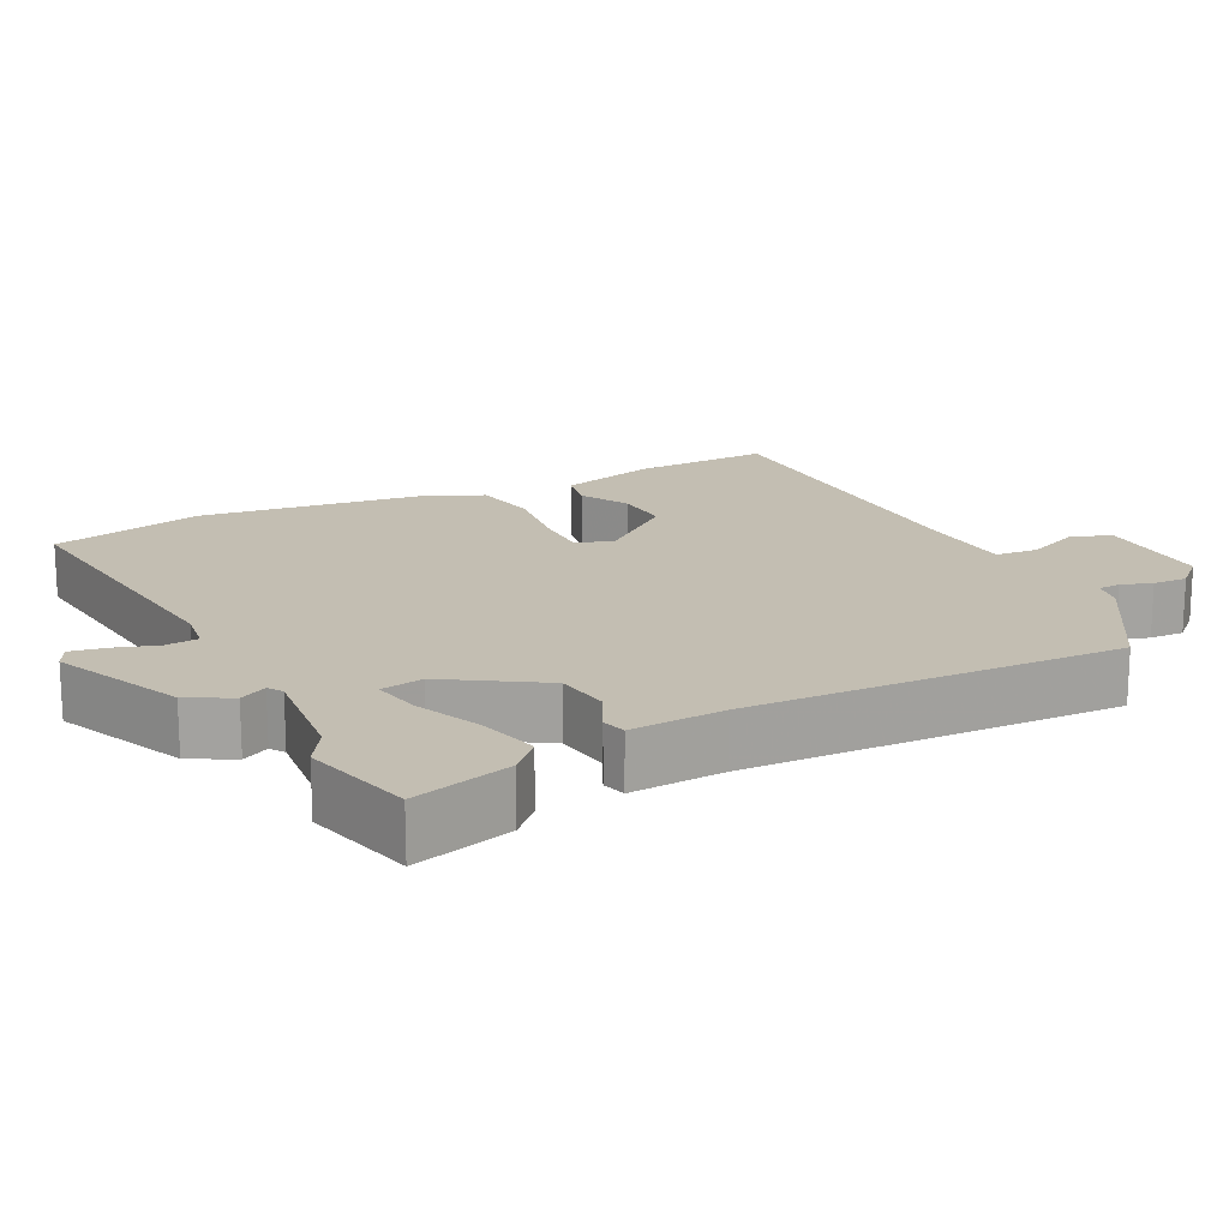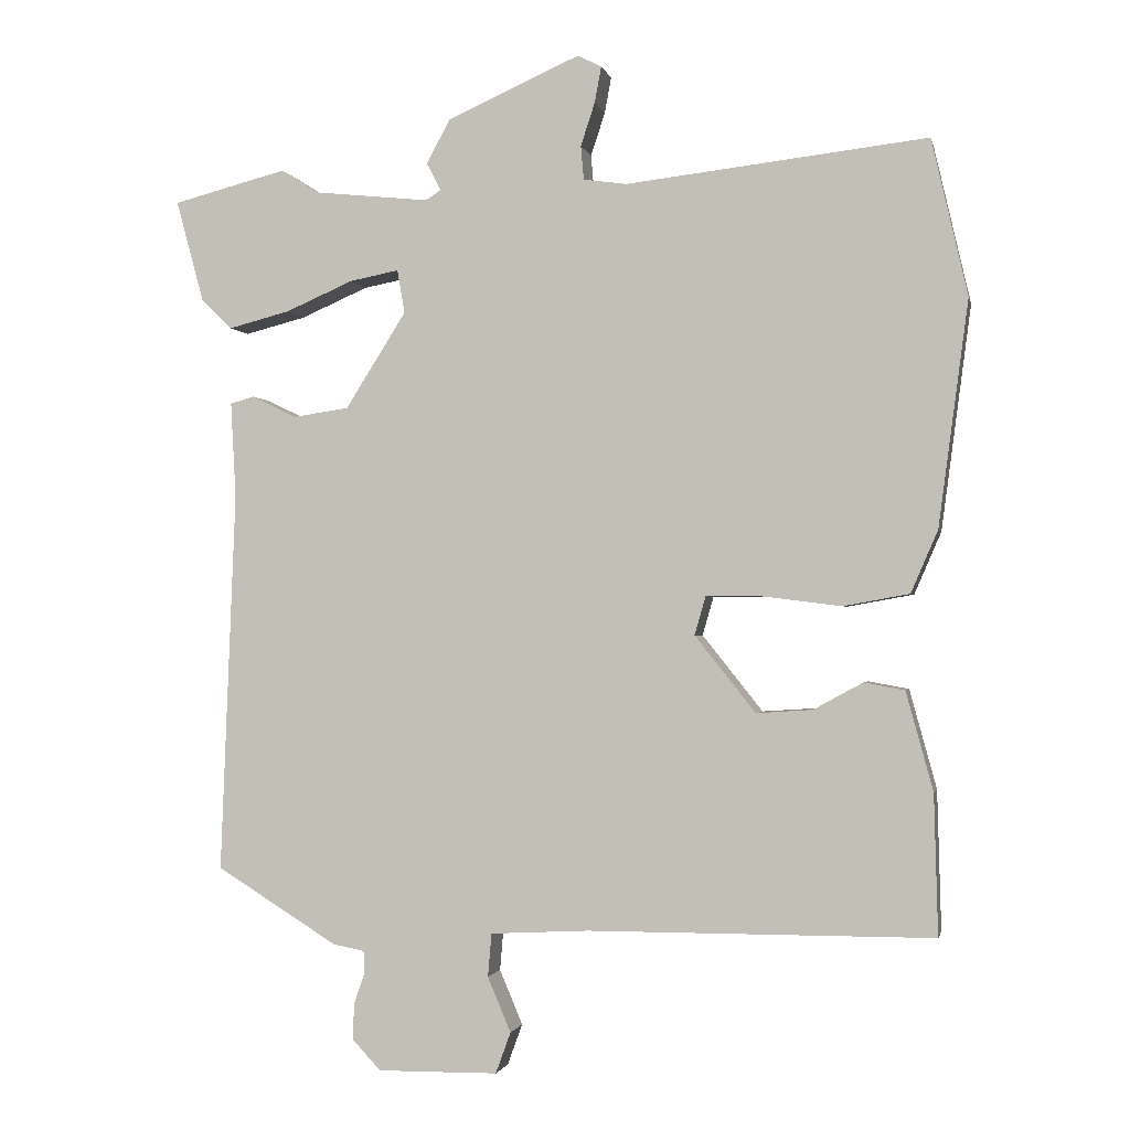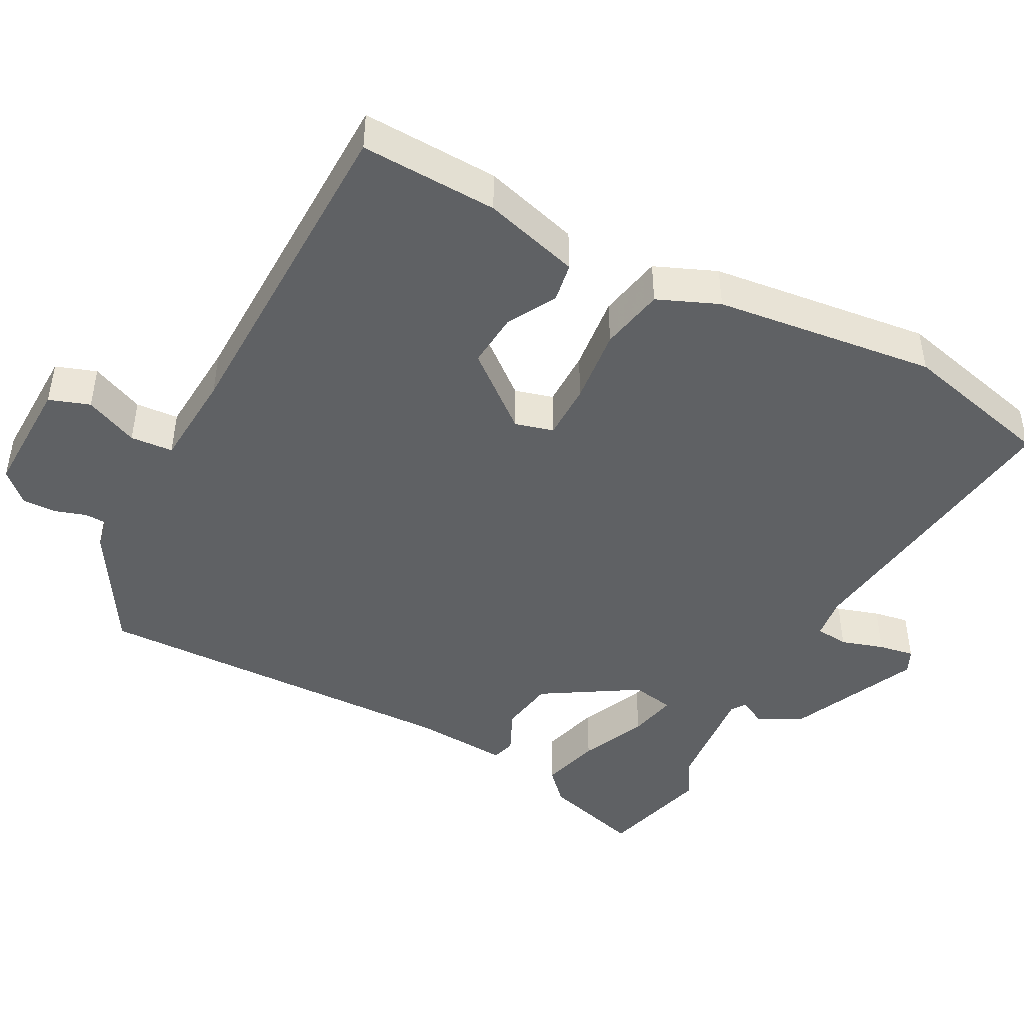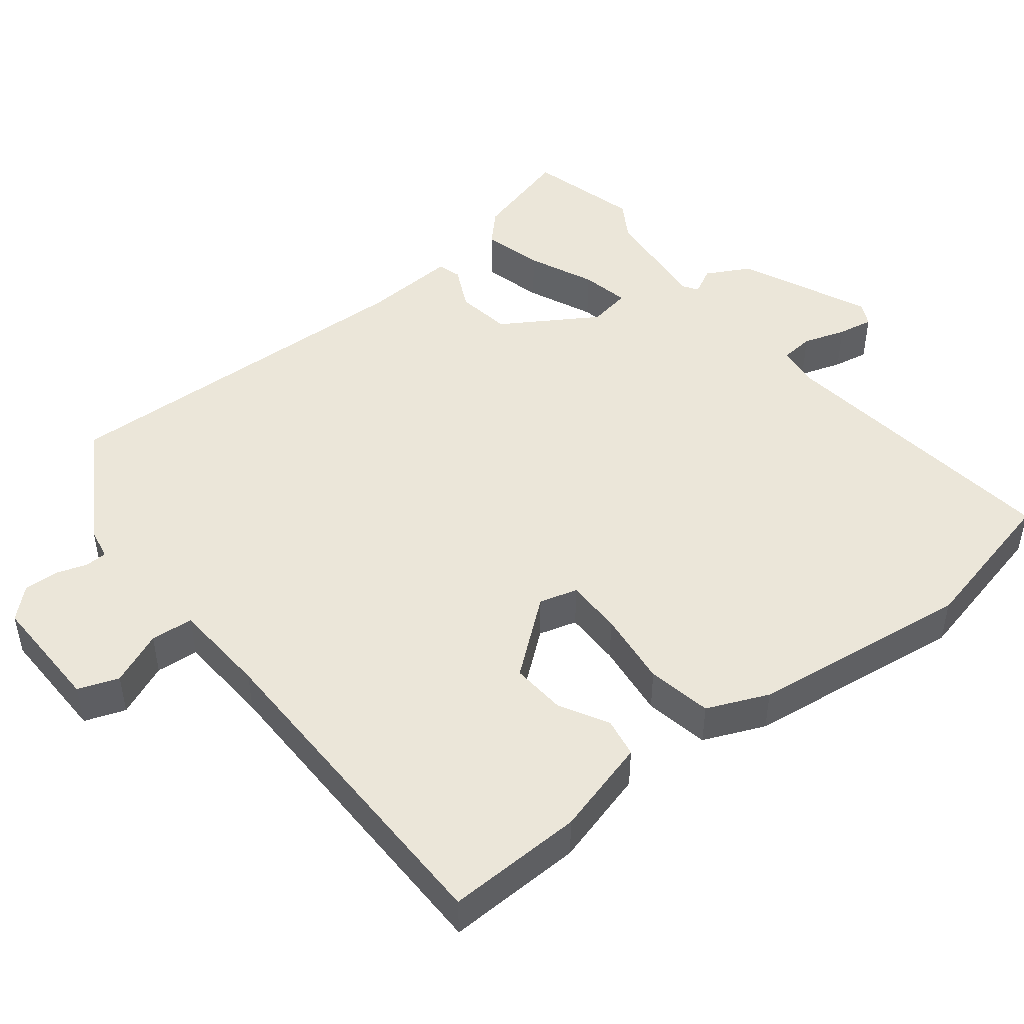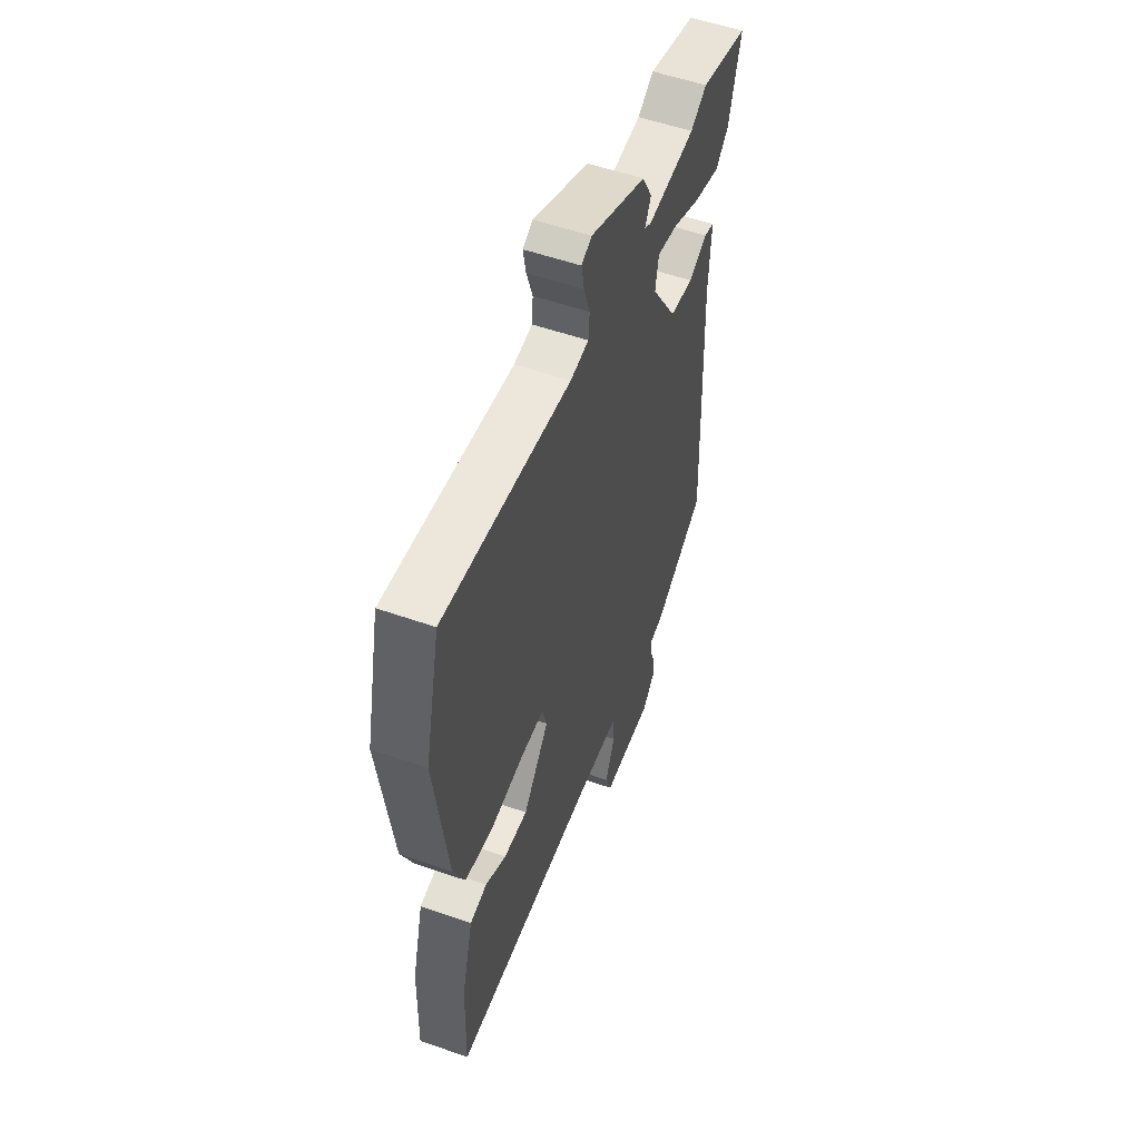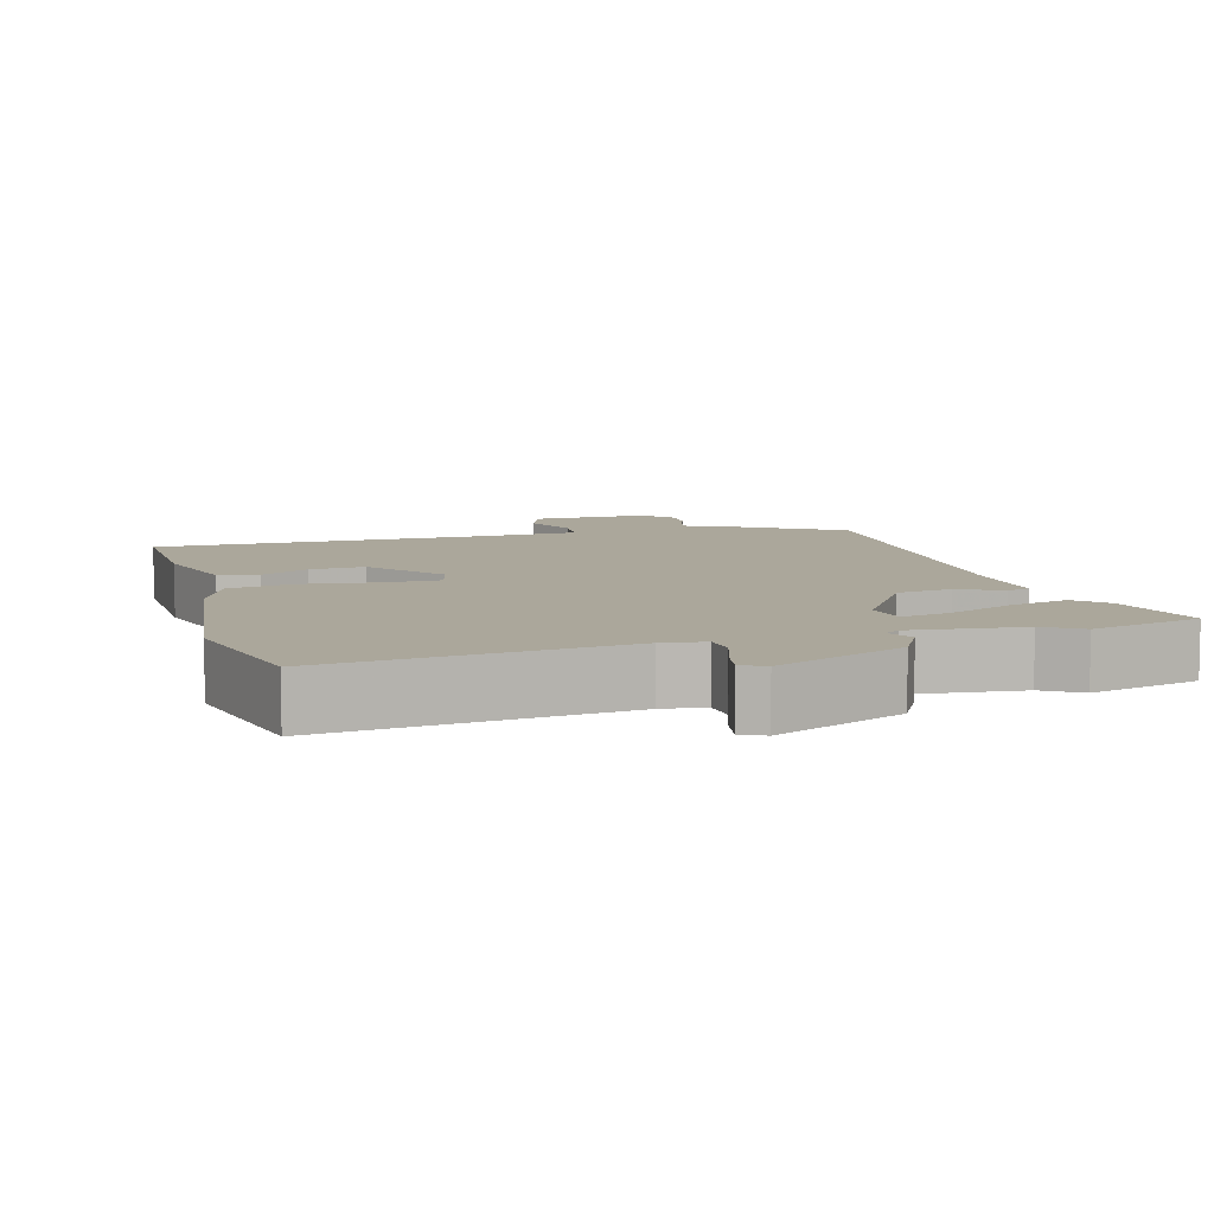
<metadata>
{"format":"obj","ext":"obj","renderer":"f3d","projection":"perspective","resolution":1024,"background":"white","views":[{"elev":17.4,"azim":63.0,"up":"+Y"},{"elev":-1.4,"azim":-168.1,"up":"+Z"},{"elev":-45.6,"azim":-118.7,"up":"+Y"},{"elev":47.4,"azim":-128.6,"up":"+Y"},{"elev":54.1,"azim":-69.5,"up":"+Z"},{"elev":8.1,"azim":-15.9,"up":"+Y"}]}
</metadata>
<code>
v 0.391 0.07 0.528
v 0.543 0.07 0.489
v 0.506 0.07 0.353
v 0.465 0.07 0.313
v 0.383 0.07 0.334
v 0.293 0.07 0.373
v 0.227 0.07 0.386
v 0.217 0.07 0.328
v 0.298 0.07 0.2
v 0.373 0.07 0.189
v 0.432 0.07 0.218
v 0.464 0.07 0.209
v 0.457 0.07 0.081
v 0.477 0.07 -0.428
v 0.315 0.07 -0.528
v 0.273 0.07 -0.536
v 0.272 0.07 -0.566
v 0.286 0.07 -0.608
v 0.288 0.07 -0.655
v 0.25 0.07 -0.696
v 0.089 0.07 -0.694
v 0.069 0.07 -0.639
v 0.1 0.07 -0.566
v 0.095 0.07 -0.508
v -0.036 0.07 -0.501
v -0.497 0.07 -0.499
v -0.492 0.07 -0.312
v -0.456 0.07 -0.18
v -0.402 0.07 -0.17
v -0.336 0.07 -0.206
v -0.261 0.07 -0.211
v -0.18 0.07 -0.109
v -0.195 0.07 -0.057
v -0.272 0.07 -0.058
v -0.375 0.07 -0.071
v -0.463 0.07 -0.055
v -0.499 0.07 0.028
v -0.539 0.07 0.329
v -0.491 0.07 0.538
v -0.089 0.07 0.492
v -0.031 0.07 0.5
v -0.027 0.07 0.545
v -0.046 0.07 0.603
v -0.055 0.07 0.651
v -0.023 0.07 0.667
v 0.154 0.07 0.589
v 0.186 0.07 0.53
v 0.167 0.07 0.493
v 0.187 0.07 0.48
v 0.34 0.07 0.496
v 0.391 0 0.528
v 0.543 0 0.489
v 0.506 0 0.353
v 0.465 0 0.313
v 0.383 0 0.334
v 0.293 0 0.373
v 0.227 0 0.386
v 0.217 0 0.328
v 0.298 0 0.2
v 0.373 0 0.189
v 0.432 0 0.218
v 0.464 0 0.209
v 0.457 0 0.081
v 0.477 0 -0.428
v 0.315 0 -0.528
v 0.273 0 -0.536
v 0.272 0 -0.566
v 0.286 0 -0.608
v 0.288 0 -0.655
v 0.25 0 -0.696
v 0.089 0 -0.694
v 0.069 0 -0.639
v 0.1 0 -0.566
v 0.095 0 -0.508
v -0.036 0 -0.501
v -0.497 0 -0.499
v -0.492 0 -0.312
v -0.456 0 -0.18
v -0.402 0 -0.17
v -0.336 0 -0.206
v -0.261 0 -0.211
v -0.18 0 -0.109
v -0.195 0 -0.057
v -0.272 0 -0.058
v -0.375 0 -0.071
v -0.463 0 -0.055
v -0.499 0 0.028
v -0.539 0 0.329
v -0.491 0 0.538
v -0.089 0 0.492
v -0.031 0 0.5
v -0.027 0 0.545
v -0.046 0 0.603
v -0.055 0 0.651
v -0.023 0 0.667
v 0.154 0 0.589
v 0.186 0 0.53
v 0.167 0 0.493
v 0.187 0 0.48
v 0.34 0 0.496
f 45 46 47 48
f 43 44 45 48
f 42 43 48 49
f 41 42 49
f 40 41 49
f 37 38 39 40
f 37 40 49
f 34 35 36 37
f 33 34 37 49
f 32 33 49
f 27 28 29 30
f 25 26 27 30
f 24 25 30 31
f 20 21 22 23
f 20 23 24
f 17 18 19 20
f 16 17 20 24
f 13 14 15 16
f 10 11 12 13
f 9 10 13 16
f 8 9 16 24
f 3 4 5 6
f 3 6 7
f 50 1 2 3
f 50 3 7
f 49 50 7
f 32 49 7 8
f 8 24 31 32
f 98 97 96 95
f 98 95 94 93
f 99 98 93 92
f 99 92 91
f 99 91 90
f 90 89 88 87
f 99 90 87
f 87 86 85 84
f 99 87 84 83
f 99 83 82
f 80 79 78 77
f 80 77 76 75
f 81 80 75 74
f 73 72 71 70
f 74 73 70
f 70 69 68 67
f 74 70 67 66
f 66 65 64 63
f 63 62 61 60
f 66 63 60 59
f 74 66 59 58
f 56 55 54 53
f 57 56 53
f 53 52 51 100
f 57 53 100
f 57 100 99
f 58 57 99 82
f 82 81 74 58
f 1 51 52 2
f 2 52 53 3
f 3 53 54 4
f 4 54 55 5
f 5 55 56 6
f 6 56 57 7
f 7 57 58 8
f 8 58 59 9
f 9 59 60 10
f 10 60 61 11
f 11 61 62 12
f 12 62 63 13
f 13 63 64 14
f 14 64 65 15
f 15 65 66 16
f 16 66 67 17
f 17 67 68 18
f 18 68 69 19
f 19 69 70 20
f 20 70 71 21
f 21 71 72 22
f 22 72 73 23
f 23 73 74 24
f 24 74 75 25
f 25 75 76 26
f 26 76 77 27
f 27 77 78 28
f 28 78 79 29
f 29 79 80 30
f 30 80 81 31
f 31 81 82 32
f 32 82 83 33
f 33 83 84 34
f 34 84 85 35
f 35 85 86 36
f 36 86 87 37
f 37 87 88 38
f 38 88 89 39
f 39 89 90 40
f 40 90 91 41
f 41 91 92 42
f 42 92 93 43
f 43 93 94 44
f 44 94 95 45
f 45 95 96 46
f 46 96 97 47
f 47 97 98 48
f 48 98 99 49
f 49 99 100 50
f 50 100 51 1

</code>
